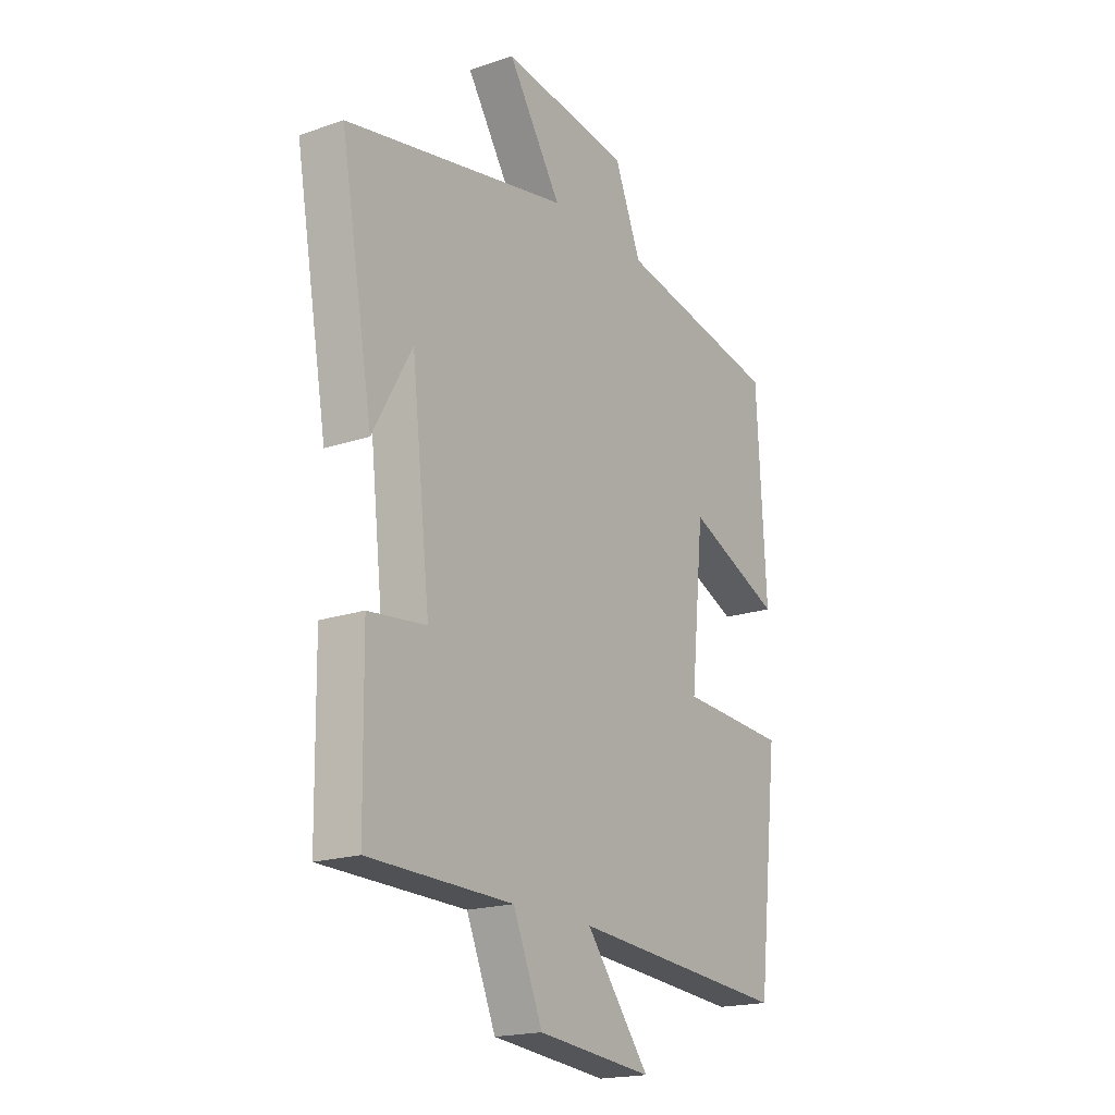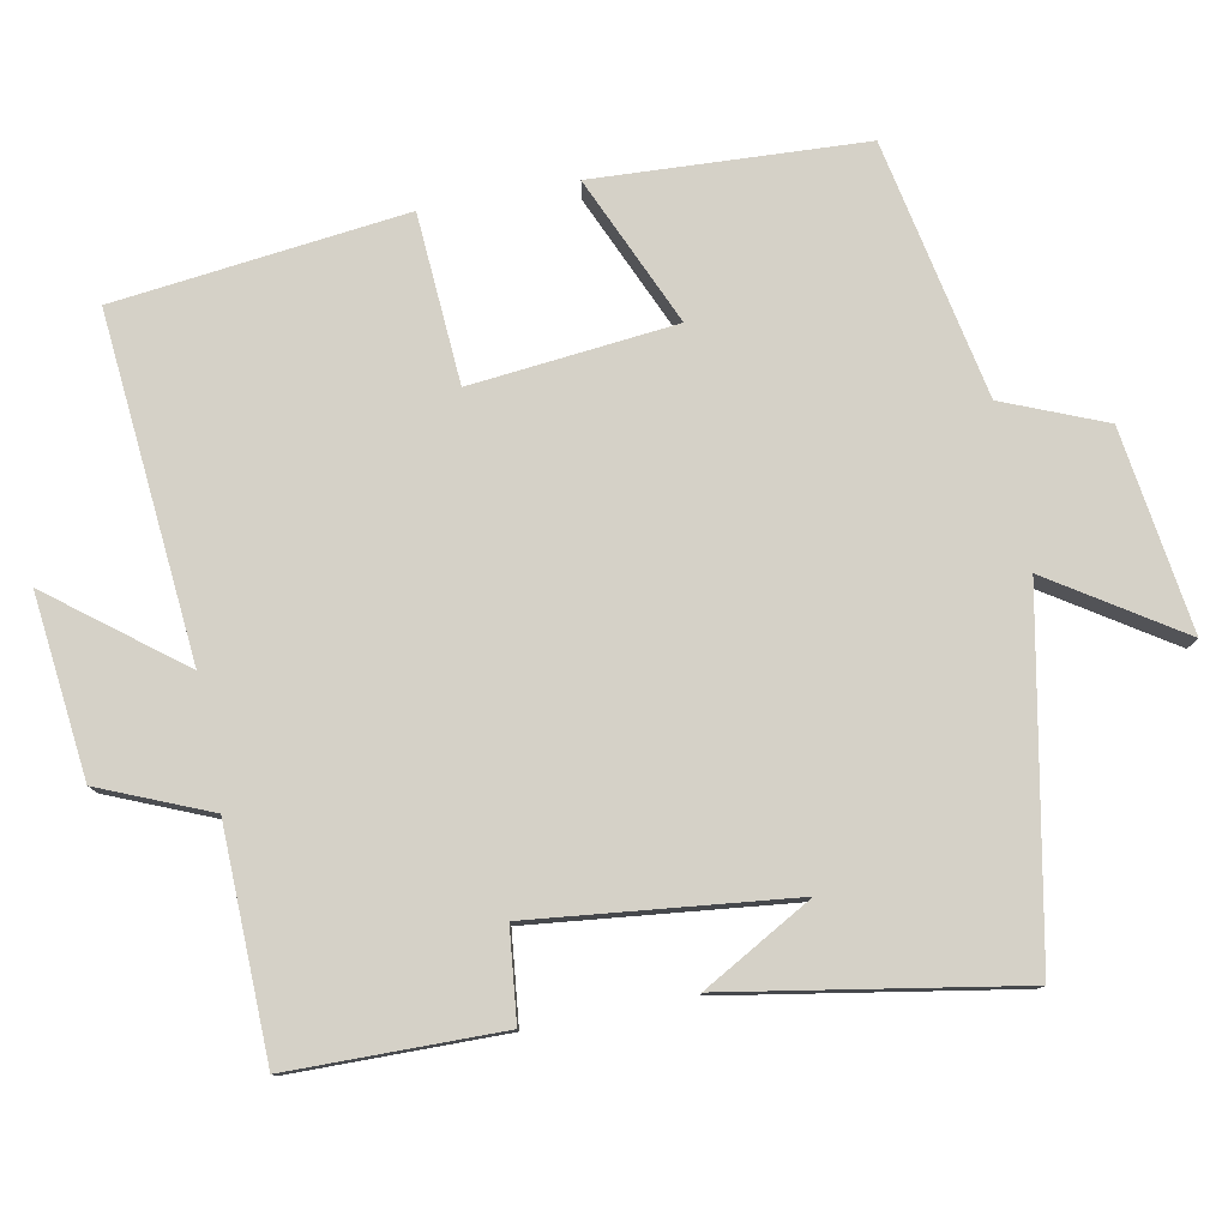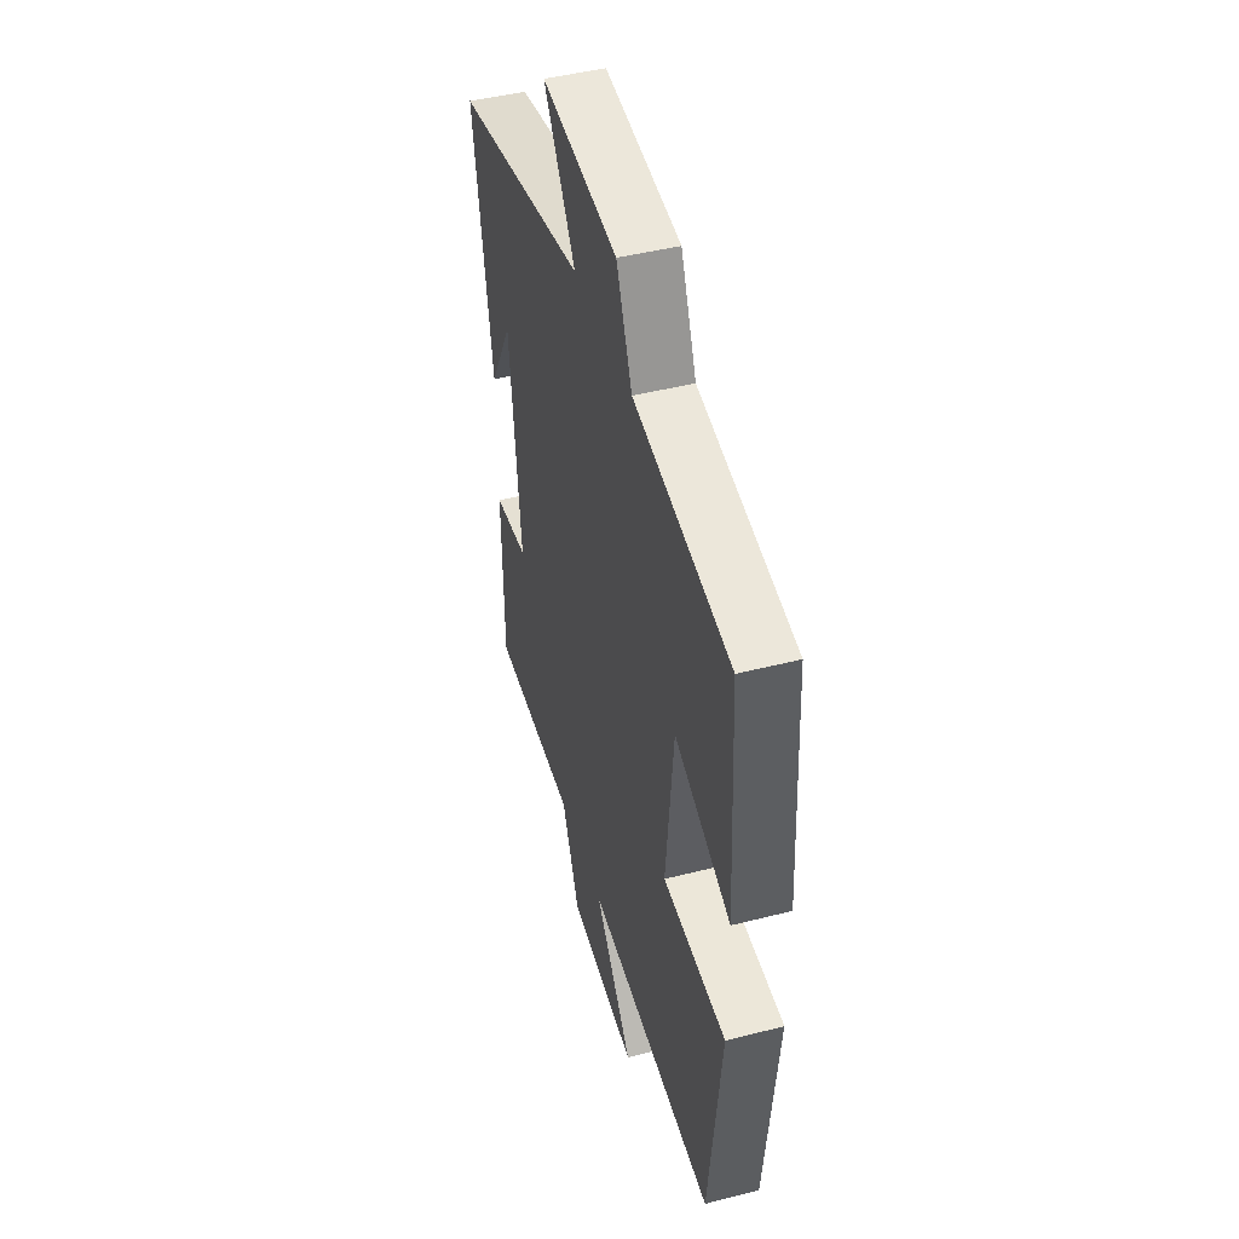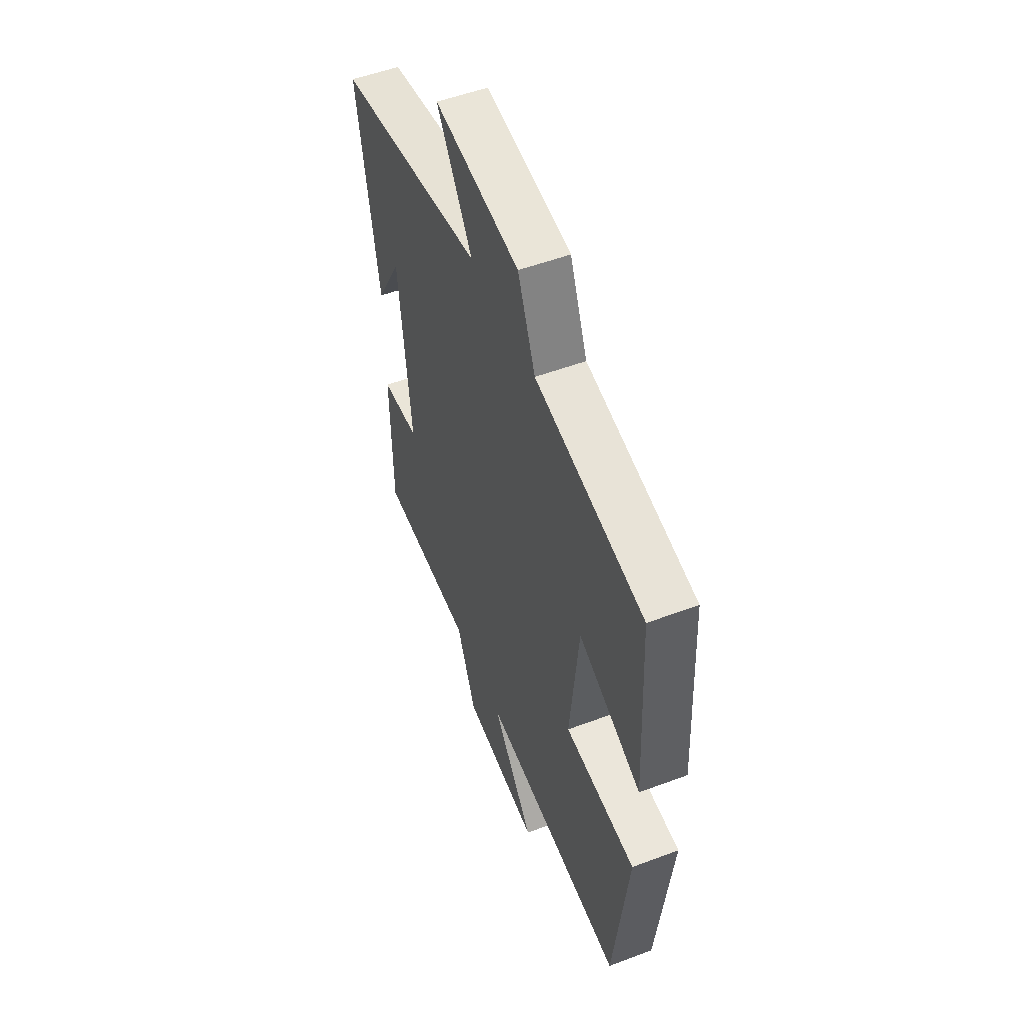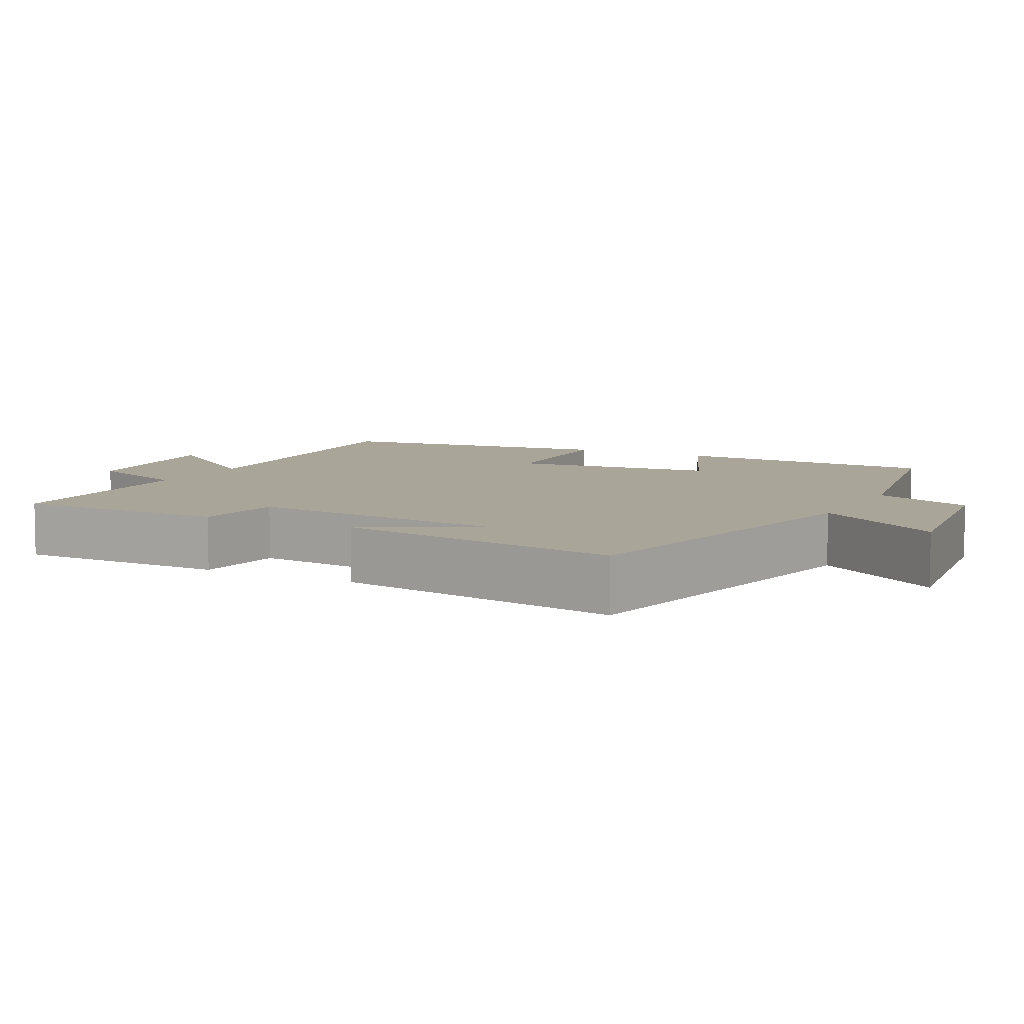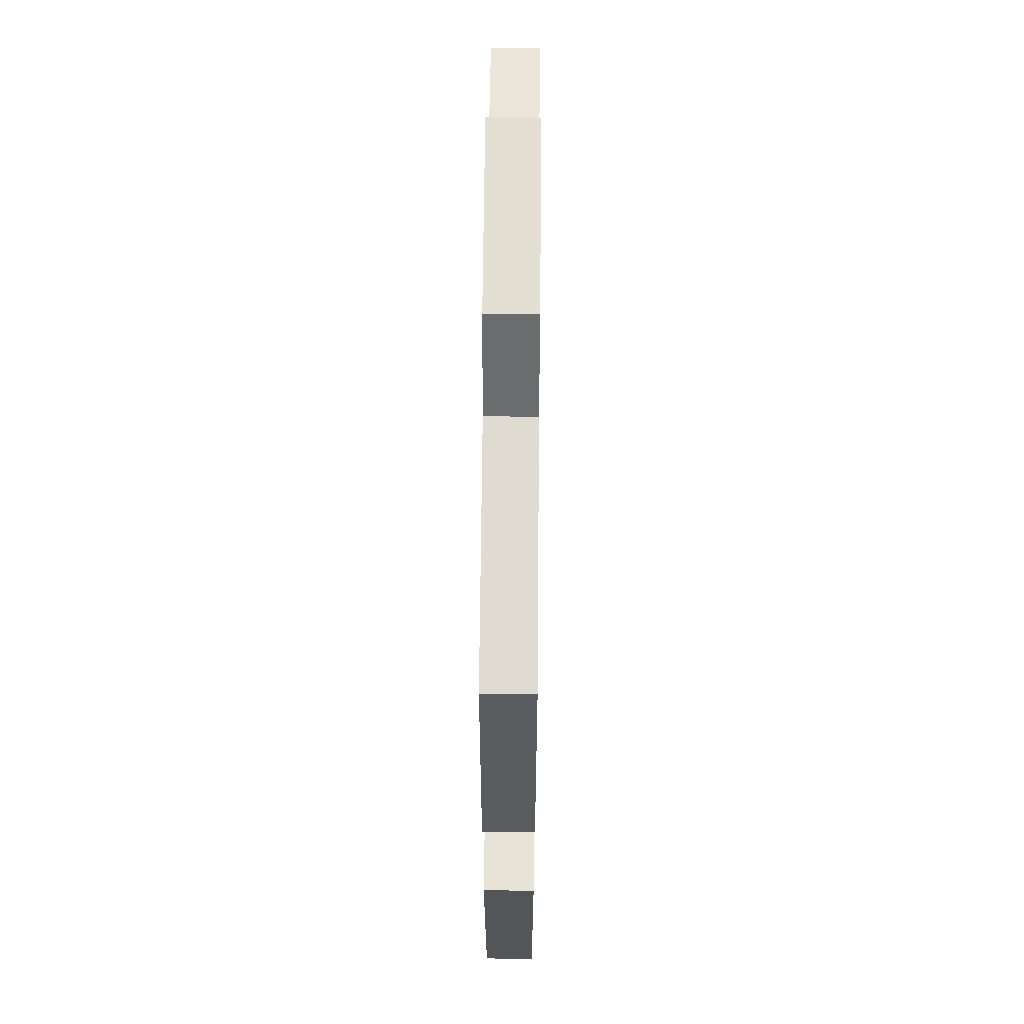
<metadata>
{"format":"obj","ext":"obj","renderer":"f3d","projection":"perspective","resolution":1024,"background":"white","views":[{"elev":-18.9,"azim":-57.0,"up":"+Z"},{"elev":78.9,"azim":-101.1,"up":"+Y"},{"elev":45.2,"azim":73.5,"up":"+Z"},{"elev":53.0,"azim":68.1,"up":"+Z"},{"elev":7.4,"azim":-62.5,"up":"+Y"},{"elev":58.8,"azim":90.5,"up":"+Z"}]}
</metadata>
<code>
v 0.455 0.07 -0.539
v -0.013 0.07 -0.5
v 0.124 0.07 -0.675
v -0.124 0.07 -0.649
v -0.187 0.07 -0.5
v -0.496 0.07 -0.494
v -0.5 0.07 -0.205
v -0.376 0.07 -0.191
v -0.416 0.07 0.163
v -0.5 0.07 0.013
v -0.569 0.07 0.407
v -0.089 0.07 0.5
v -0.204 0.07 0.676
v 0.072 0.07 0.638
v 0.129 0.07 0.5
v 0.48 0.07 0.432
v 0.5 0.07 0.064
v 0.297 0.07 0.152
v 0.269 0.07 -0.128
v 0.5 0.07 -0.142
v 0.455 0 -0.539
v -0.013 0 -0.5
v 0.124 0 -0.675
v -0.124 0 -0.649
v -0.187 0 -0.5
v -0.496 0 -0.494
v -0.5 0 -0.205
v -0.376 0 -0.191
v -0.416 0 0.163
v -0.5 0 0.013
v -0.569 0 0.407
v -0.089 0 0.5
v -0.204 0 0.676
v 0.072 0 0.638
v 0.129 0 0.5
v 0.48 0 0.432
v 0.5 0 0.064
v 0.297 0 0.152
v 0.269 0 -0.128
v 0.5 0 -0.142
f 19 20 1 2
f 18 19 2
f 15 16 17 18
f 15 18 2
f 12 13 14 15
f 12 15 2
f 9 10 11
f 9 11 12
f 8 9 12 2
f 7 8 2
f 6 7 2
f 5 6 2
f 2 3 4 5
f 22 21 40 39
f 22 39 38
f 38 37 36 35
f 22 38 35
f 35 34 33 32
f 22 35 32
f 31 30 29
f 32 31 29
f 22 32 29 28
f 22 28 27
f 22 27 26
f 22 26 25
f 25 24 23 22
f 1 21 22 2
f 2 22 23 3
f 3 23 24 4
f 4 24 25 5
f 5 25 26 6
f 6 26 27 7
f 7 27 28 8
f 8 28 29 9
f 9 29 30 10
f 10 30 31 11
f 11 31 32 12
f 12 32 33 13
f 13 33 34 14
f 14 34 35 15
f 15 35 36 16
f 16 36 37 17
f 17 37 38 18
f 18 38 39 19
f 19 39 40 20
f 20 40 21 1

</code>
